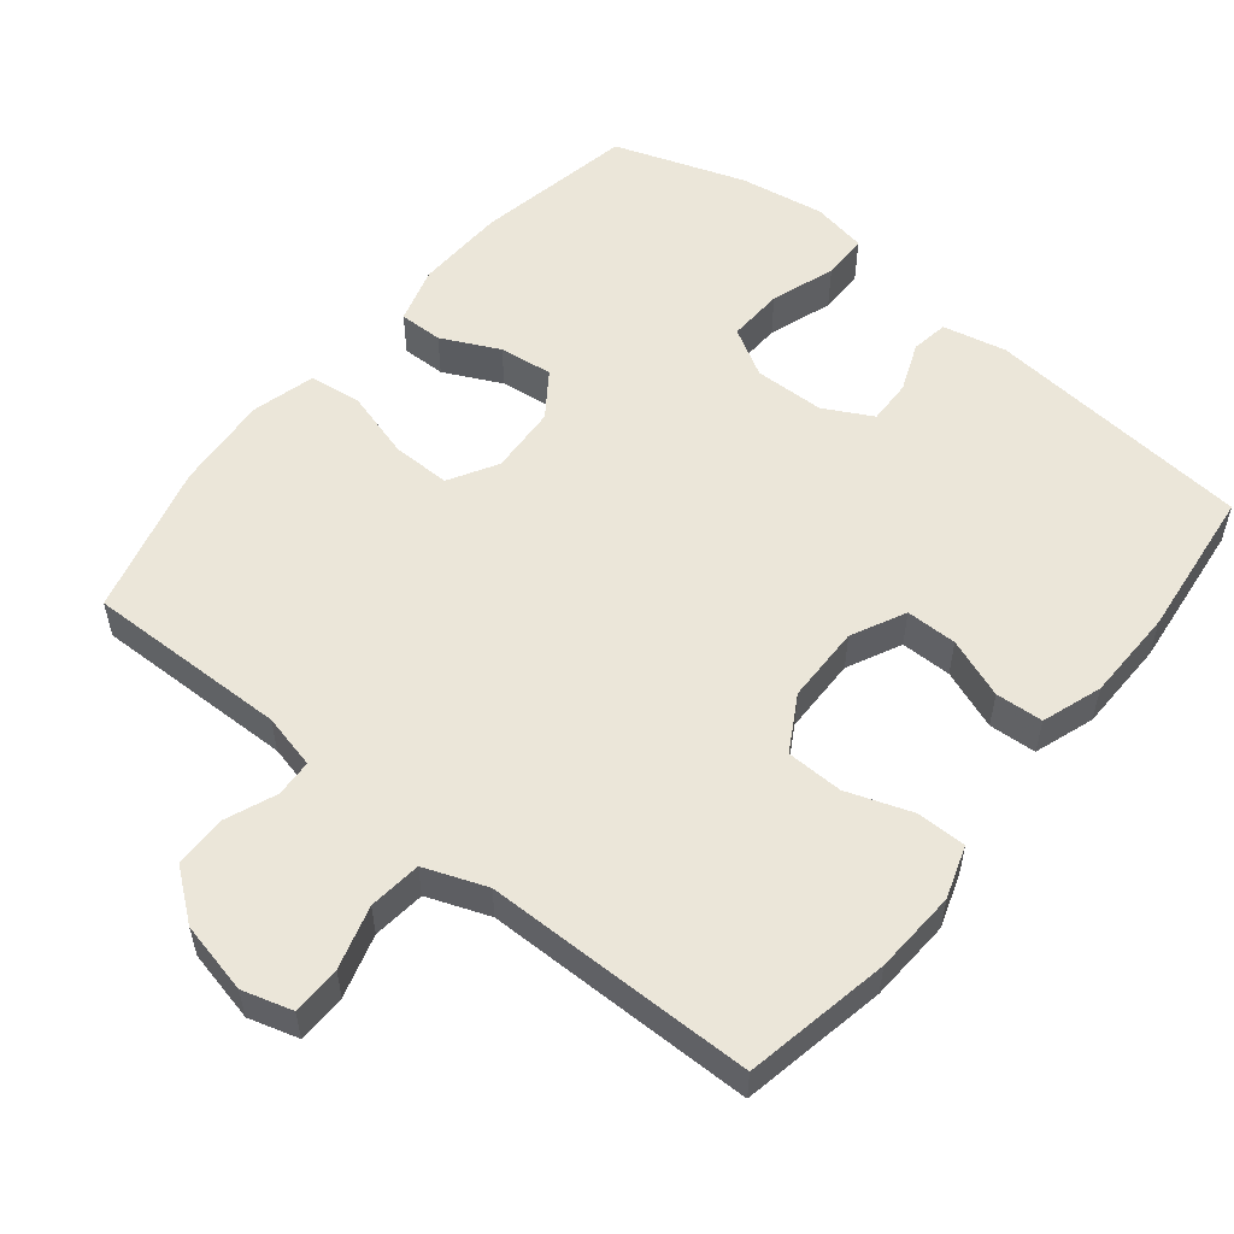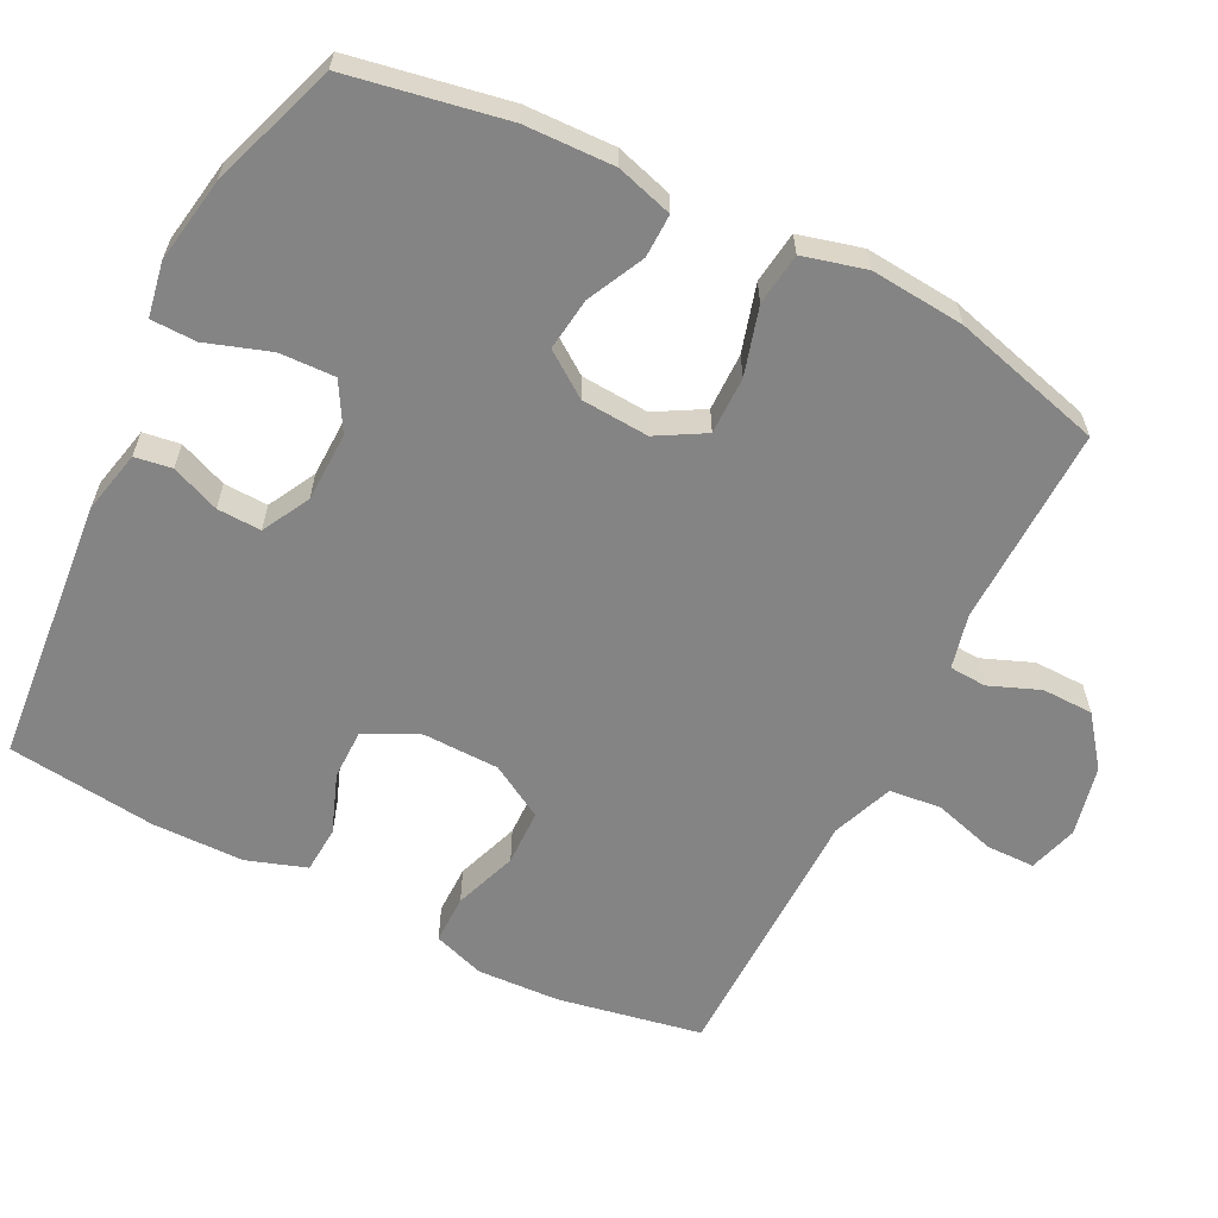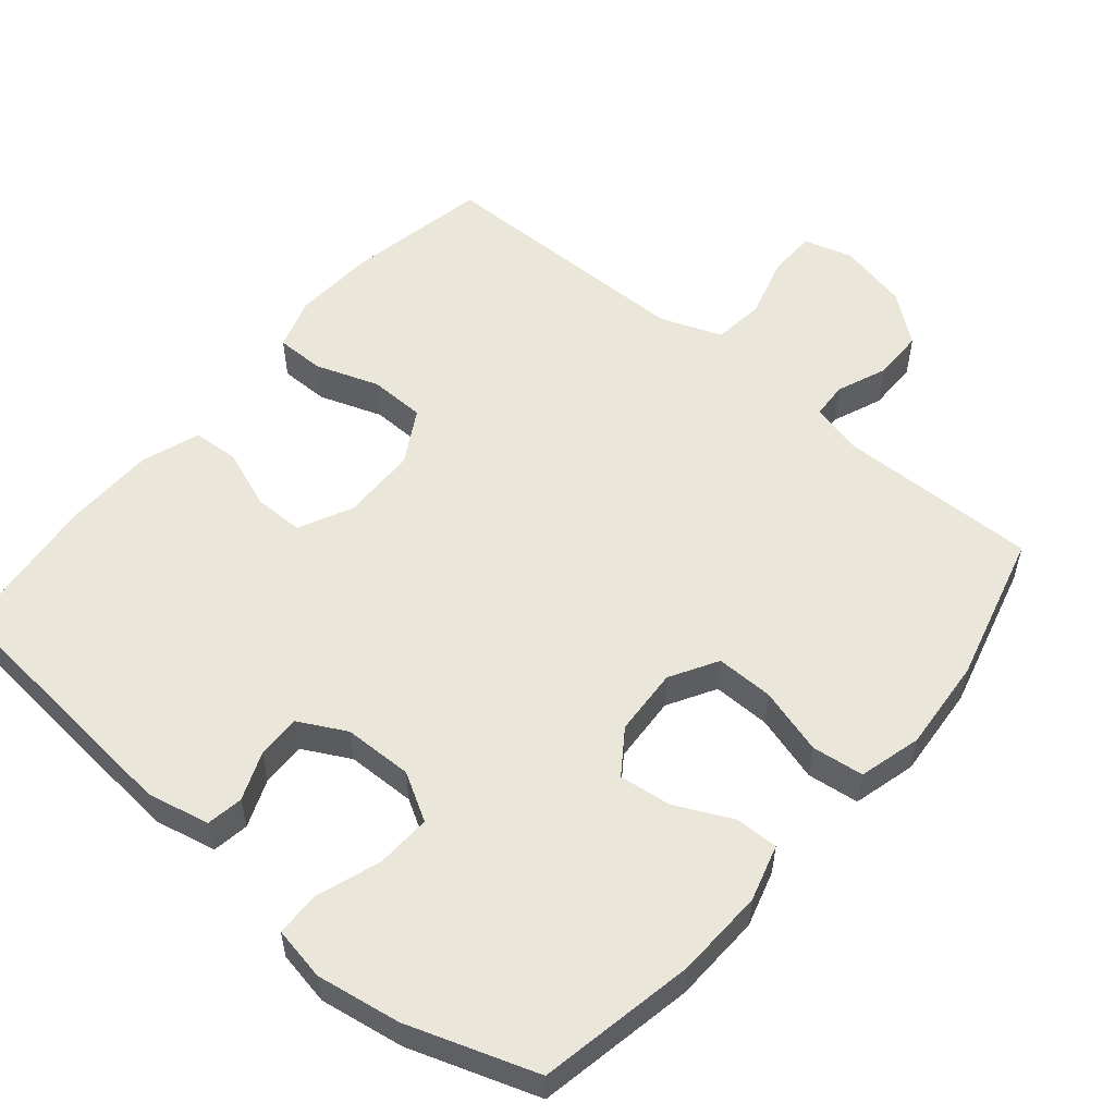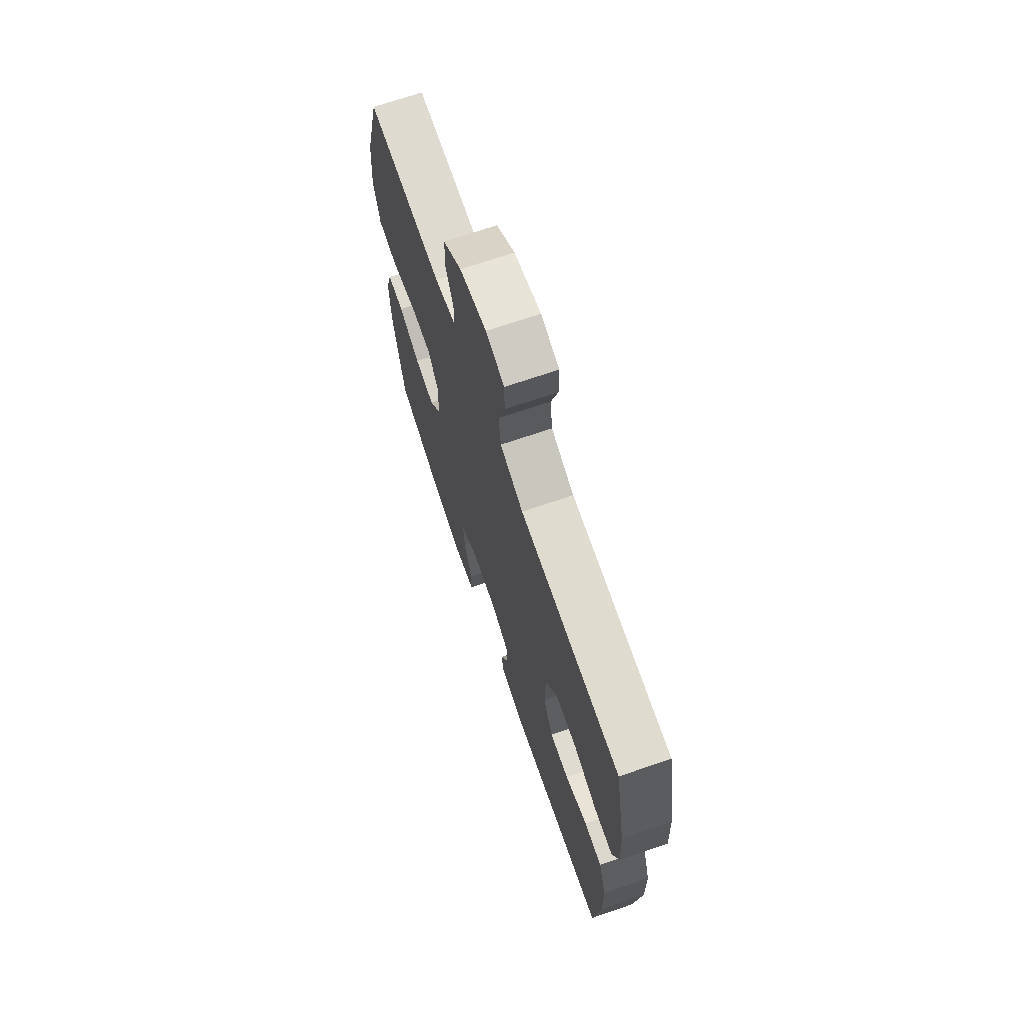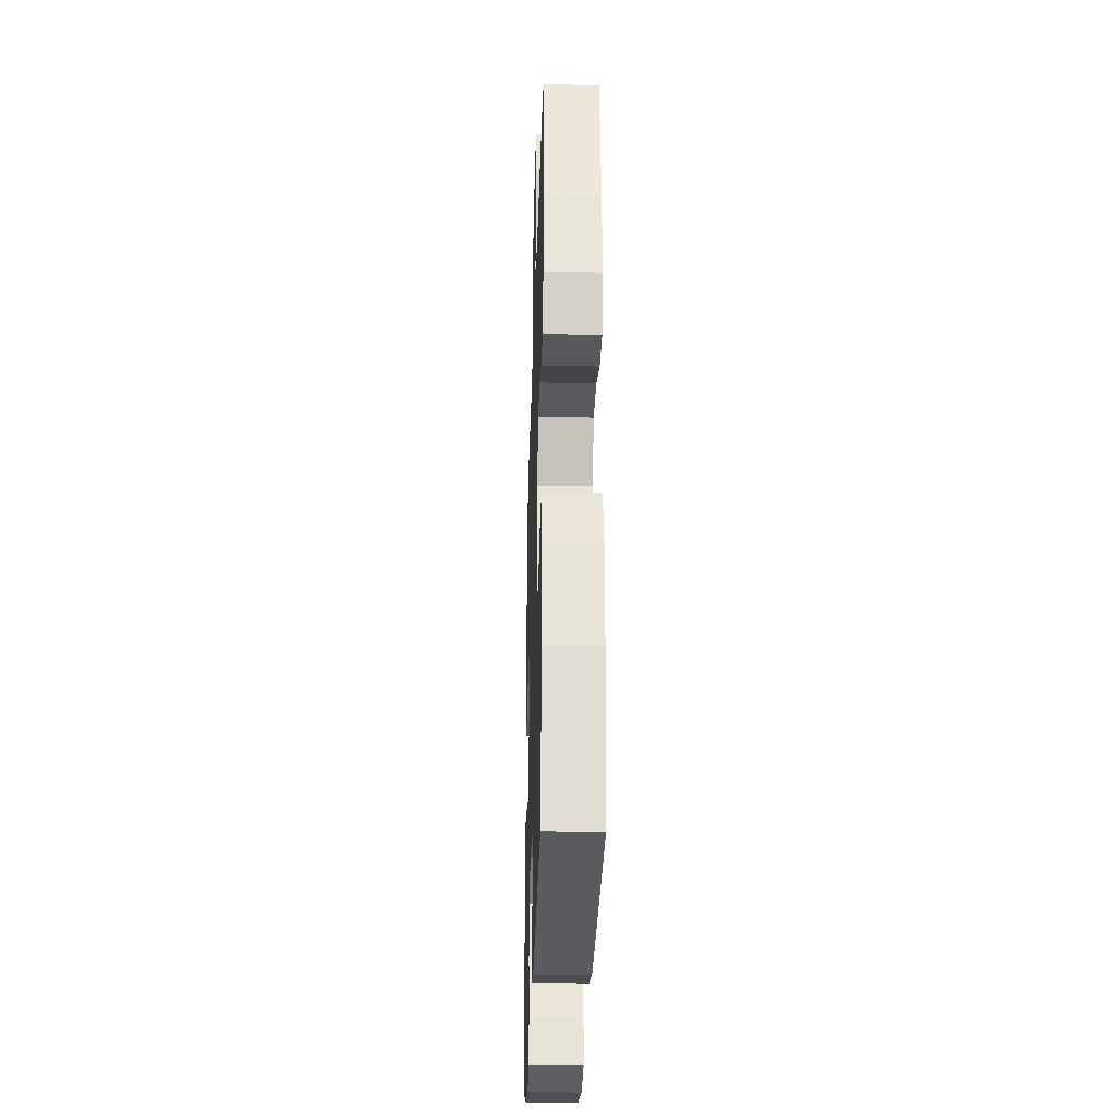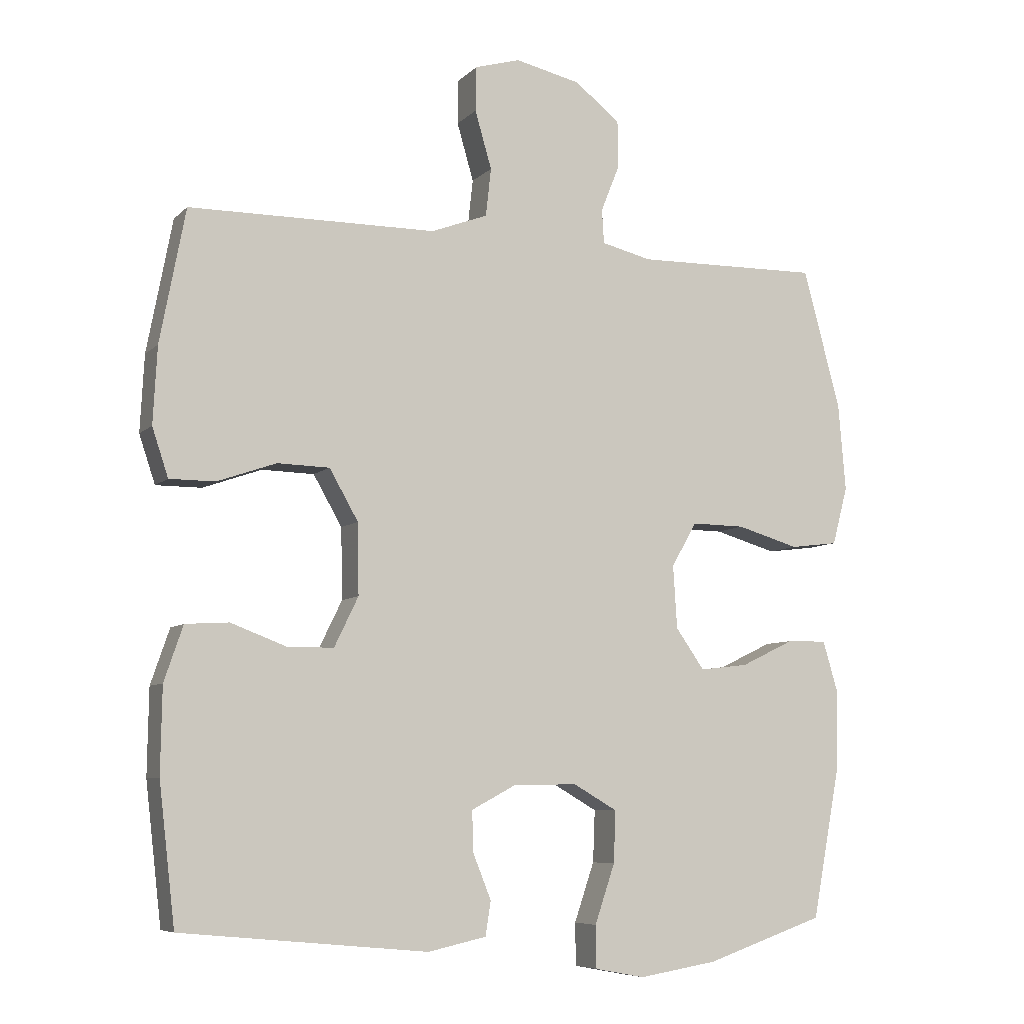
<metadata>
{"format":"obj","ext":"obj","renderer":"f3d","projection":"perspective","resolution":1024,"background":"white","views":[{"elev":55.2,"azim":39.0,"up":"+Y"},{"elev":-61.4,"azim":-116.9,"up":"+Y"},{"elev":54.9,"azim":-139.8,"up":"+Y"},{"elev":70.0,"azim":71.1,"up":"+Z"},{"elev":-28.0,"azim":88.3,"up":"+Z"},{"elev":-7.2,"azim":156.3,"up":"+Z"}]}
</metadata>
<code>
v 0.5 0.07 -0.5
v 0.132 0.07 -0.535
v 0.045 0.07 -0.516
v 0.037 0.07 -0.465
v 0.064 0.07 -0.398
v 0.066 0.07 -0.337
v 0 0.07 -0.302
v -0.096 0.07 -0.3
v -0.162 0.07 -0.338
v -0.159 0.07 -0.415
v -0.129 0.07 -0.503
v -0.13 0.07 -0.566
v -0.205 0.07 -0.58
v -0.322 0.07 -0.561
v -0.5 0.07 -0.5
v -0.541 0.07 -0.282
v -0.545 0.07 -0.158
v -0.522 0.07 -0.08
v -0.462 0.07 -0.081
v -0.383 0.07 -0.119
v -0.31 0.07 -0.128
v -0.267 0.07 -0.067
v -0.261 0.07 0.027
v -0.299 0.07 0.093
v -0.379 0.07 0.092
v -0.472 0.07 0.065
v -0.544 0.07 0.074
v -0.567 0.07 0.161
v -0.556 0.07 0.291
v -0.5 0.07 0.5
v -0.223 0.07 0.495
v -0.148 0.07 0.513
v -0.145 0.07 0.564
v -0.173 0.07 0.634
v -0.172 0.07 0.705
v -0.104 0.07 0.758
v -0.006 0.07 0.78
v 0.062 0.07 0.76
v 0.063 0.07 0.693
v 0.038 0.07 0.607
v 0.046 0.07 0.535
v 0.131 0.07 0.503
v 0.258 0.07 0.502
v 0.5 0.07 0.5
v 0.538 0.07 0.301
v 0.544 0.07 0.187
v 0.52 0.07 0.115
v 0.452 0.07 0.115
v 0.364 0.07 0.146
v 0.286 0.07 0.144
v 0.243 0.07 0.069
v 0.241 0.07 -0.037
v 0.277 0.07 -0.111
v 0.347 0.07 -0.111
v 0.429 0.07 -0.08
v 0.494 0.07 -0.084
v 0.522 0.07 -0.166
v 0.524 0.07 -0.293
v 0.5 0 -0.5
v 0.132 0 -0.535
v 0.045 0 -0.516
v 0.037 0 -0.465
v 0.064 0 -0.398
v 0.066 0 -0.337
v 0 0 -0.302
v -0.096 0 -0.3
v -0.162 0 -0.338
v -0.159 0 -0.415
v -0.129 0 -0.503
v -0.13 0 -0.566
v -0.205 0 -0.58
v -0.322 0 -0.561
v -0.5 0 -0.5
v -0.541 0 -0.282
v -0.545 0 -0.158
v -0.522 0 -0.08
v -0.462 0 -0.081
v -0.383 0 -0.119
v -0.31 0 -0.128
v -0.267 0 -0.067
v -0.261 0 0.027
v -0.299 0 0.093
v -0.379 0 0.092
v -0.472 0 0.065
v -0.544 0 0.074
v -0.567 0 0.161
v -0.556 0 0.291
v -0.5 0 0.5
v -0.223 0 0.495
v -0.148 0 0.513
v -0.145 0 0.564
v -0.173 0 0.634
v -0.172 0 0.705
v -0.104 0 0.758
v -0.006 0 0.78
v 0.062 0 0.76
v 0.063 0 0.693
v 0.038 0 0.607
v 0.046 0 0.535
v 0.131 0 0.503
v 0.258 0 0.502
v 0.5 0 0.5
v 0.538 0 0.301
v 0.544 0 0.187
v 0.52 0 0.115
v 0.452 0 0.115
v 0.364 0 0.146
v 0.286 0 0.144
v 0.243 0 0.069
v 0.241 0 -0.037
v 0.277 0 -0.111
v 0.347 0 -0.111
v 0.429 0 -0.08
v 0.494 0 -0.084
v 0.522 0 -0.166
v 0.524 0 -0.293
f 3 4 5
f 2 3 5
f 1 2 5
f 58 1 5
f 57 58 5
f 56 57 5
f 55 56 5
f 54 55 5
f 53 54 5 6
f 52 53 6 7
f 51 52 7 8
f 50 51 8 9
f 47 48 49
f 46 47 49
f 45 46 49
f 44 45 49
f 43 44 49
f 42 43 49
f 41 42 49 50
f 38 39 40
f 37 38 40
f 36 37 40
f 35 36 40
f 34 35 40
f 33 34 40
f 32 33 40 41
f 41 50 9
f 32 41 9
f 31 32 9
f 29 30 31
f 28 29 31
f 27 28 31
f 26 27 31
f 25 26 31
f 18 19 20
f 17 18 20
f 16 17 20
f 15 16 20
f 14 15 20
f 13 14 20
f 12 13 20
f 11 12 20
f 10 11 20
f 10 20 21
f 9 10 21 22
f 24 25 31
f 23 24 31
f 9 22 23 31
f 63 62 61
f 63 61 60
f 63 60 59
f 63 59 116
f 63 116 115
f 63 115 114
f 63 114 113
f 63 113 112
f 64 63 112 111
f 65 64 111 110
f 66 65 110 109
f 67 66 109 108
f 107 106 105
f 107 105 104
f 107 104 103
f 107 103 102
f 107 102 101
f 107 101 100
f 108 107 100 99
f 98 97 96
f 98 96 95
f 98 95 94
f 98 94 93
f 98 93 92
f 98 92 91
f 99 98 91 90
f 67 108 99
f 67 99 90
f 67 90 89
f 89 88 87
f 89 87 86
f 89 86 85
f 89 85 84
f 89 84 83
f 78 77 76
f 78 76 75
f 78 75 74
f 78 74 73
f 78 73 72
f 78 72 71
f 78 71 70
f 78 70 69
f 78 69 68
f 79 78 68
f 80 79 68 67
f 89 83 82
f 89 82 81
f 89 81 80 67
f 1 59 60 2
f 2 60 61 3
f 3 61 62 4
f 4 62 63 5
f 5 63 64 6
f 6 64 65 7
f 7 65 66 8
f 8 66 67 9
f 9 67 68 10
f 10 68 69 11
f 11 69 70 12
f 12 70 71 13
f 13 71 72 14
f 14 72 73 15
f 15 73 74 16
f 16 74 75 17
f 17 75 76 18
f 18 76 77 19
f 19 77 78 20
f 20 78 79 21
f 21 79 80 22
f 22 80 81 23
f 23 81 82 24
f 24 82 83 25
f 25 83 84 26
f 26 84 85 27
f 27 85 86 28
f 28 86 87 29
f 29 87 88 30
f 30 88 89 31
f 31 89 90 32
f 32 90 91 33
f 33 91 92 34
f 34 92 93 35
f 35 93 94 36
f 36 94 95 37
f 37 95 96 38
f 38 96 97 39
f 39 97 98 40
f 40 98 99 41
f 41 99 100 42
f 42 100 101 43
f 43 101 102 44
f 44 102 103 45
f 45 103 104 46
f 46 104 105 47
f 47 105 106 48
f 48 106 107 49
f 49 107 108 50
f 50 108 109 51
f 51 109 110 52
f 52 110 111 53
f 53 111 112 54
f 54 112 113 55
f 55 113 114 56
f 56 114 115 57
f 57 115 116 58
f 58 116 59 1

</code>
